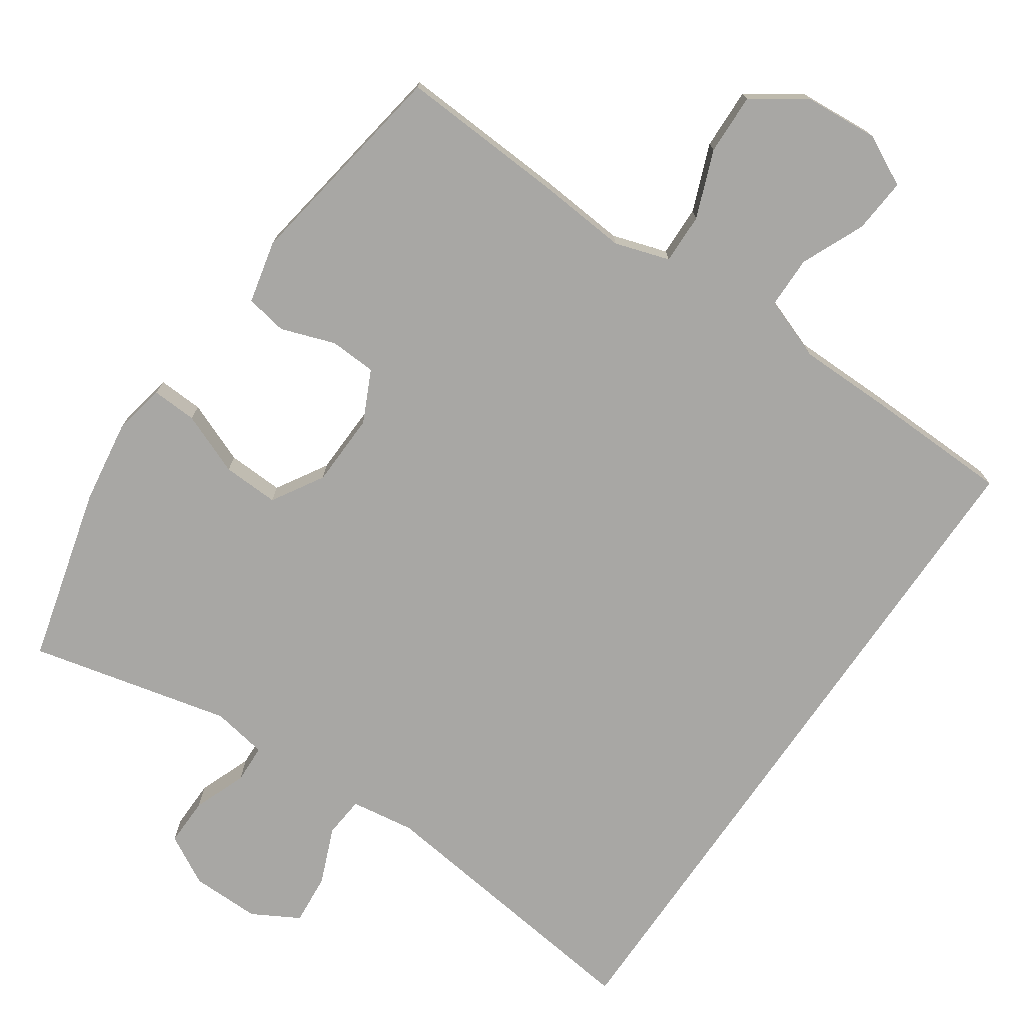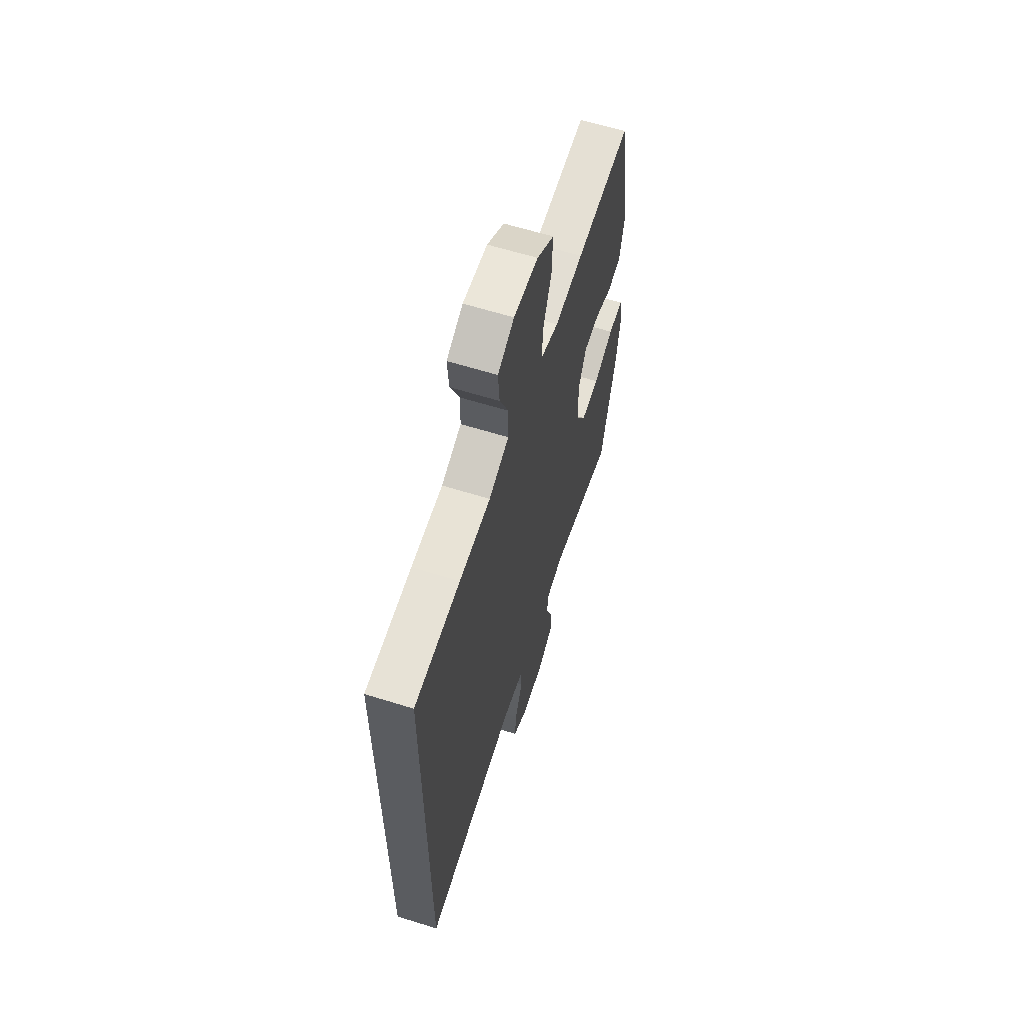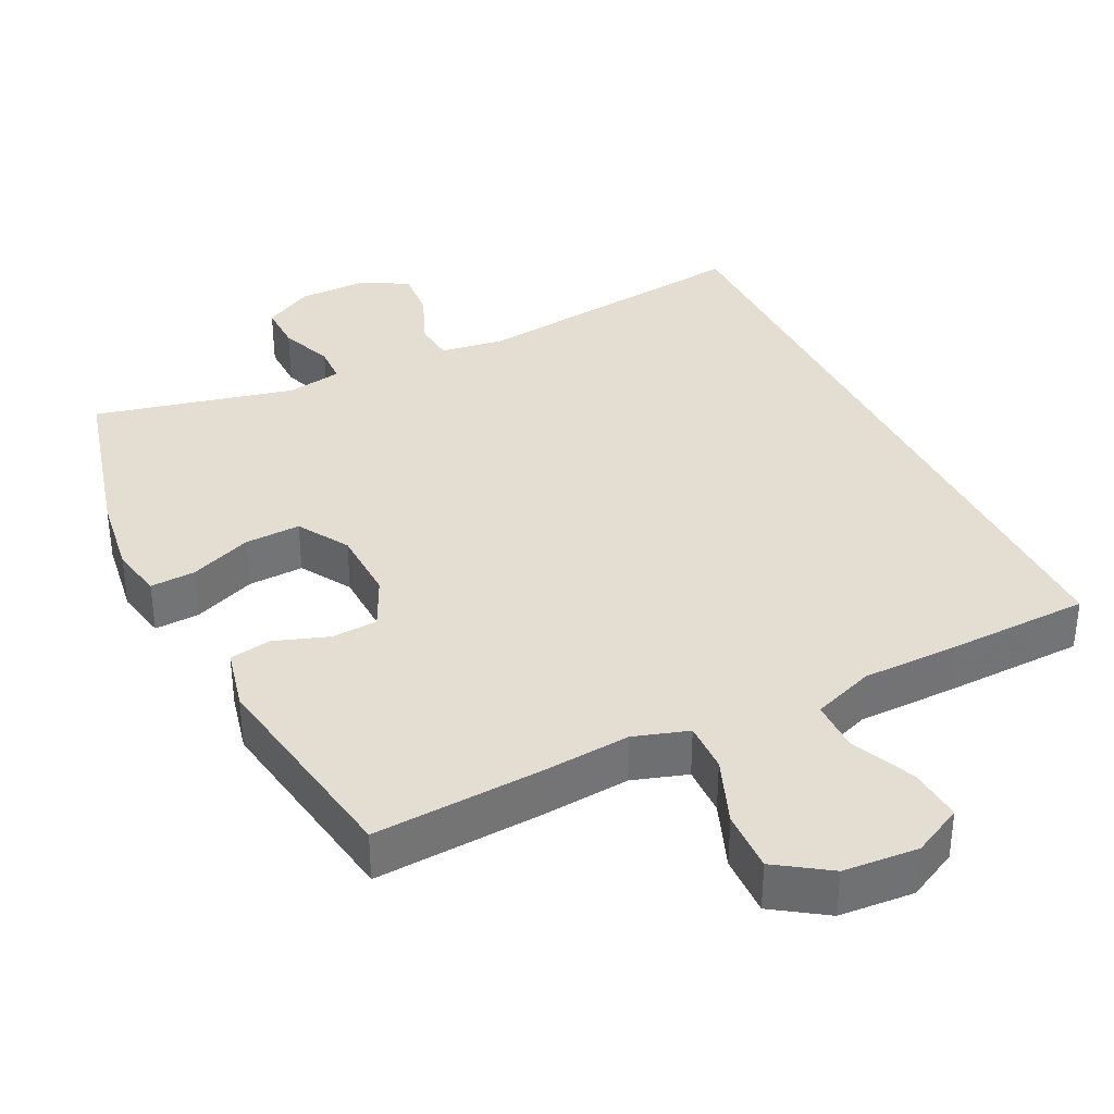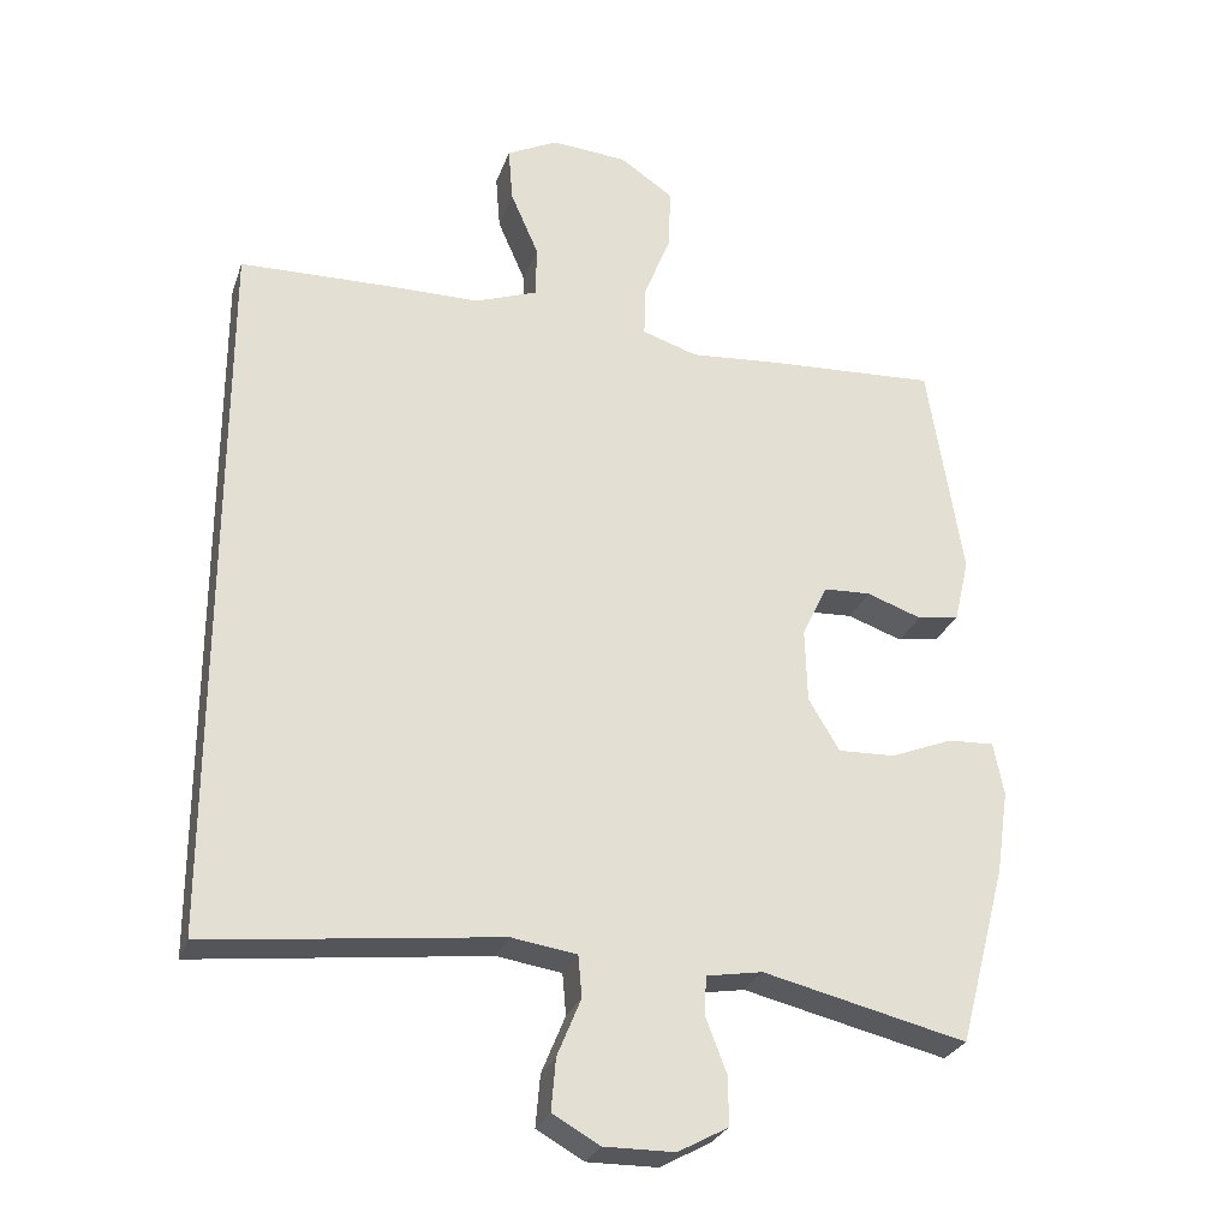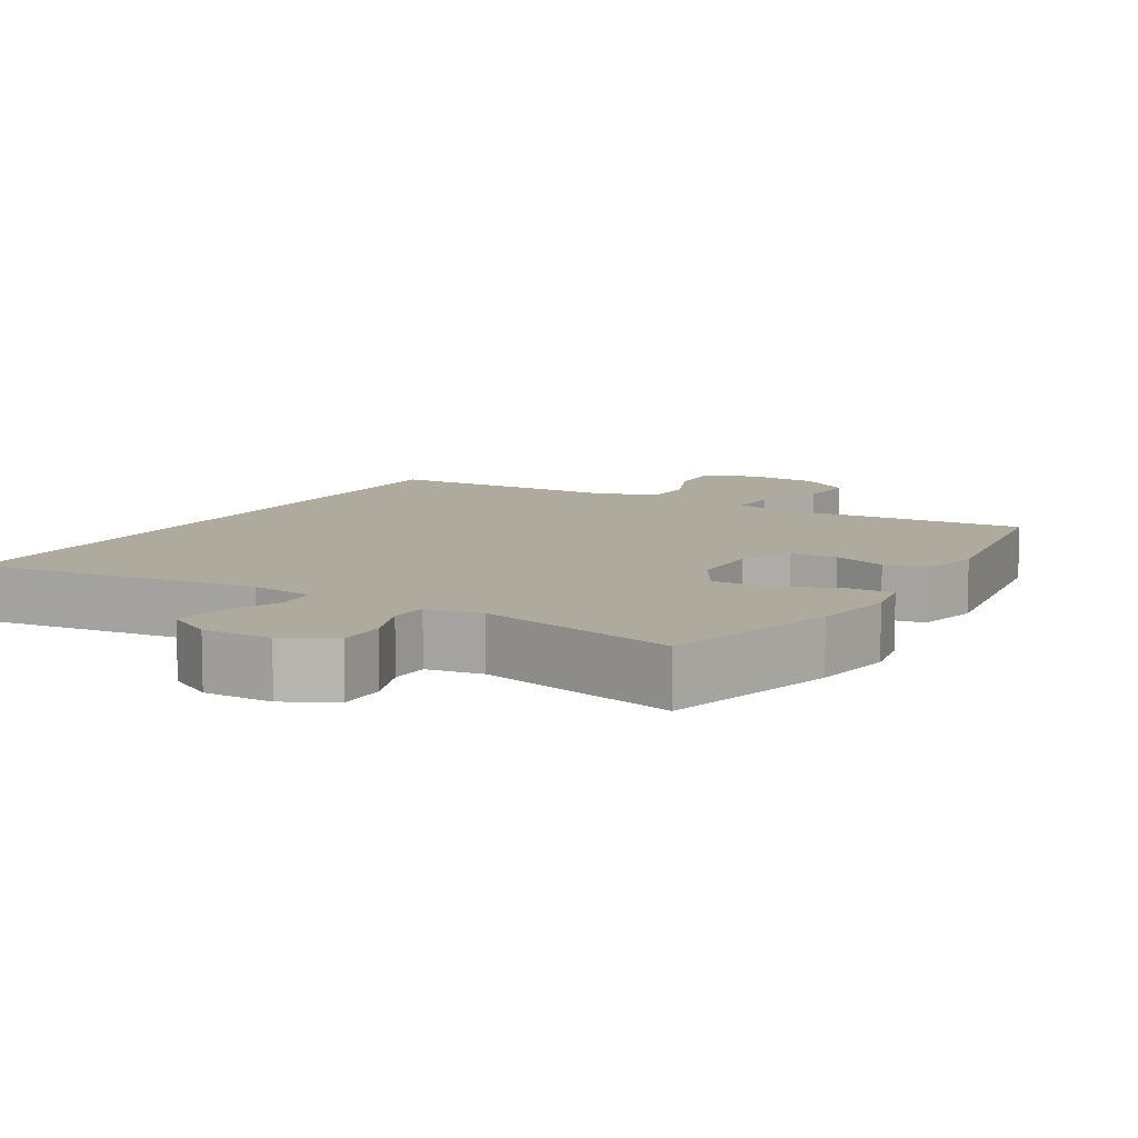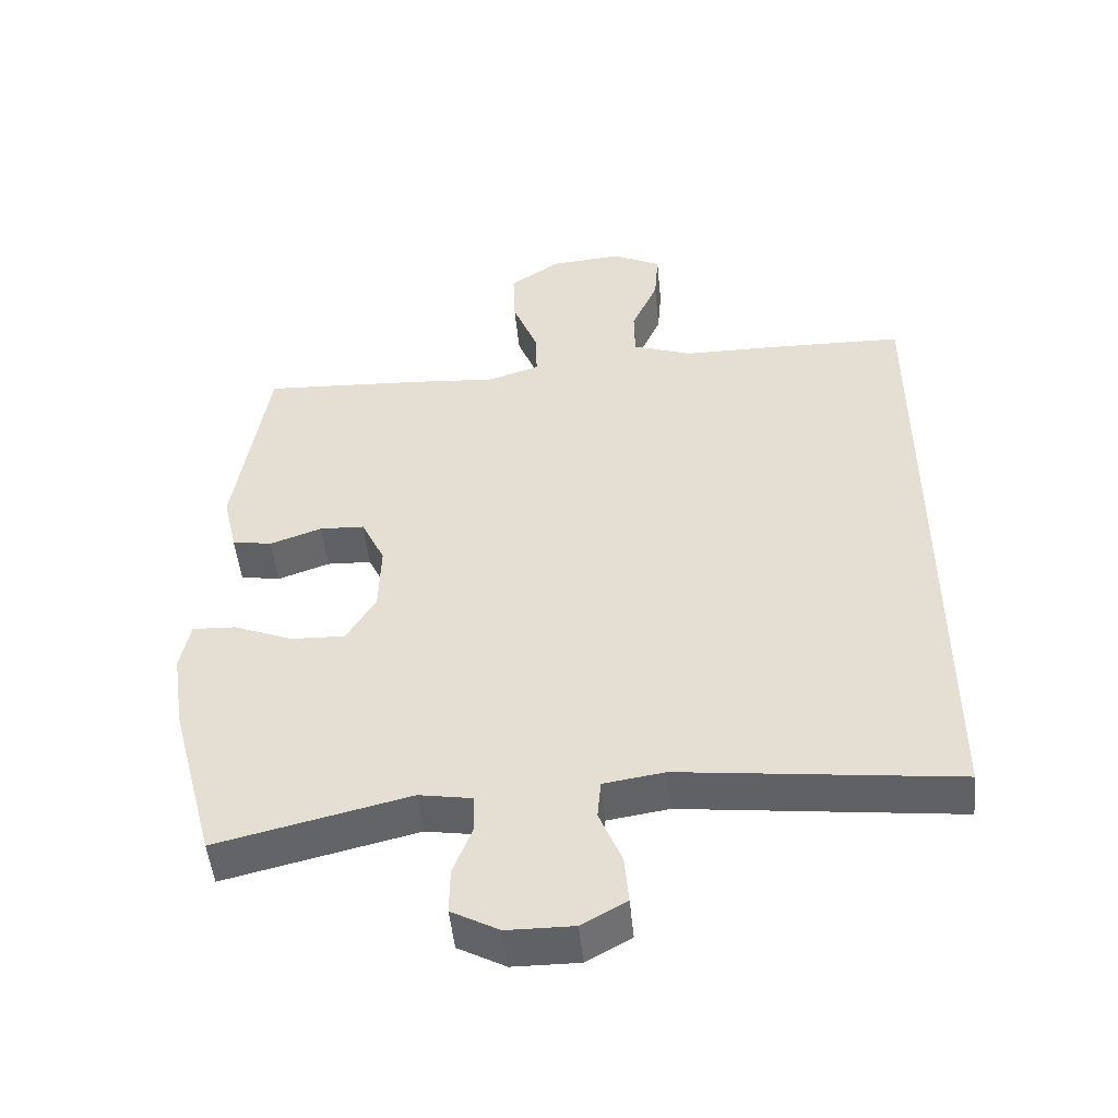
<metadata>
{"format":"obj","ext":"obj","renderer":"f3d","projection":"perspective","resolution":1024,"background":"white","views":[{"elev":-74.6,"azim":-34.5,"up":"+Y"},{"elev":62.1,"azim":107.6,"up":"+Z"},{"elev":36.0,"azim":-26.3,"up":"+Y"},{"elev":-27.5,"azim":162.8,"up":"+Z"},{"elev":9.3,"azim":-149.4,"up":"+Y"},{"elev":-49.5,"azim":5.7,"up":"+Z"}]}
</metadata>
<code>
v 0.5 0.07 -0.472
v 0.106 0.07 -0.425
v 0.018 0.07 -0.438
v 0.013 0.07 -0.494
v 0.045 0.07 -0.572
v 0.051 0.07 -0.642
v -0.013 0.07 -0.678
v -0.108 0.07 -0.677
v -0.176 0.07 -0.64
v -0.175 0.07 -0.574
v -0.147 0.07 -0.501
v -0.149 0.07 -0.448
v -0.225 0.07 -0.435
v -0.5 0.07 -0.5
v -0.564 0.07 -0.258
v -0.581 0.07 -0.144
v -0.567 0.07 -0.072
v -0.505 0.07 -0.075
v -0.42 0.07 -0.109
v -0.343 0.07 -0.112
v -0.301 0.07 -0.042
v -0.298 0.07 0.059
v -0.332 0.07 0.13
v -0.396 0.07 0.133
v -0.47 0.07 0.107
v -0.527 0.07 0.117
v -0.547 0.07 0.203
v -0.5 0.07 0.5
v -0.268 0.07 0.487
v -0.148 0.07 0.477
v -0.073 0.07 0.501
v -0.075 0.07 0.57
v -0.111 0.07 0.662
v -0.114 0.07 0.746
v -0.042 0.07 0.795
v 0.061 0.07 0.803
v 0.13 0.07 0.768
v 0.124 0.07 0.693
v 0.086 0.07 0.606
v 0.087 0.07 0.535
v 0.172 0.07 0.504
v 0.305 0.07 0.503
v 0.5 0.07 0.498
v 0.5 0 -0.472
v 0.106 0 -0.425
v 0.018 0 -0.438
v 0.013 0 -0.494
v 0.045 0 -0.572
v 0.051 0 -0.642
v -0.013 0 -0.678
v -0.108 0 -0.677
v -0.176 0 -0.64
v -0.175 0 -0.574
v -0.147 0 -0.501
v -0.149 0 -0.448
v -0.225 0 -0.435
v -0.5 0 -0.5
v -0.564 0 -0.258
v -0.581 0 -0.144
v -0.567 0 -0.072
v -0.505 0 -0.075
v -0.42 0 -0.109
v -0.343 0 -0.112
v -0.301 0 -0.042
v -0.298 0 0.059
v -0.332 0 0.13
v -0.396 0 0.133
v -0.47 0 0.107
v -0.527 0 0.117
v -0.547 0 0.203
v -0.5 0 0.5
v -0.268 0 0.487
v -0.148 0 0.477
v -0.073 0 0.501
v -0.075 0 0.57
v -0.111 0 0.662
v -0.114 0 0.746
v -0.042 0 0.795
v 0.061 0 0.803
v 0.13 0 0.768
v 0.124 0 0.693
v 0.086 0 0.606
v 0.087 0 0.535
v 0.172 0 0.504
v 0.305 0 0.503
v 0.5 0 0.498
f 43 1 2
f 42 43 2
f 41 42 2
f 40 41 2 3
f 39 40 3 4
f 37 38 39
f 36 37 39
f 35 36 39
f 34 35 39
f 33 34 39
f 32 33 39
f 31 32 39 4
f 30 31 4
f 28 29 30
f 27 28 30
f 26 27 30
f 25 26 30
f 24 25 30
f 23 24 30
f 22 23 30 4
f 5 6 7
f 4 5 7
f 22 4 7
f 21 22 7
f 20 21 7
f 17 18 19
f 16 17 19
f 15 16 19
f 14 15 19
f 13 14 19
f 12 13 19 20
f 9 10 11
f 8 9 11
f 7 8 11
f 7 11 12
f 7 12 20
f 45 44 86
f 45 86 85
f 45 85 84
f 46 45 84 83
f 47 46 83 82
f 82 81 80
f 82 80 79
f 82 79 78
f 82 78 77
f 82 77 76
f 82 76 75
f 47 82 75 74
f 47 74 73
f 73 72 71
f 73 71 70
f 73 70 69
f 73 69 68
f 73 68 67
f 73 67 66
f 47 73 66 65
f 50 49 48
f 50 48 47
f 50 47 65
f 50 65 64
f 50 64 63
f 62 61 60
f 62 60 59
f 62 59 58
f 62 58 57
f 62 57 56
f 63 62 56 55
f 54 53 52
f 54 52 51
f 54 51 50
f 55 54 50
f 63 55 50
f 1 44 45 2
f 2 45 46 3
f 3 46 47 4
f 4 47 48 5
f 5 48 49 6
f 6 49 50 7
f 7 50 51 8
f 8 51 52 9
f 9 52 53 10
f 10 53 54 11
f 11 54 55 12
f 12 55 56 13
f 13 56 57 14
f 14 57 58 15
f 15 58 59 16
f 16 59 60 17
f 17 60 61 18
f 18 61 62 19
f 19 62 63 20
f 20 63 64 21
f 21 64 65 22
f 22 65 66 23
f 23 66 67 24
f 24 67 68 25
f 25 68 69 26
f 26 69 70 27
f 27 70 71 28
f 28 71 72 29
f 29 72 73 30
f 30 73 74 31
f 31 74 75 32
f 32 75 76 33
f 33 76 77 34
f 34 77 78 35
f 35 78 79 36
f 36 79 80 37
f 37 80 81 38
f 38 81 82 39
f 39 82 83 40
f 40 83 84 41
f 41 84 85 42
f 42 85 86 43
f 43 86 44 1

</code>
